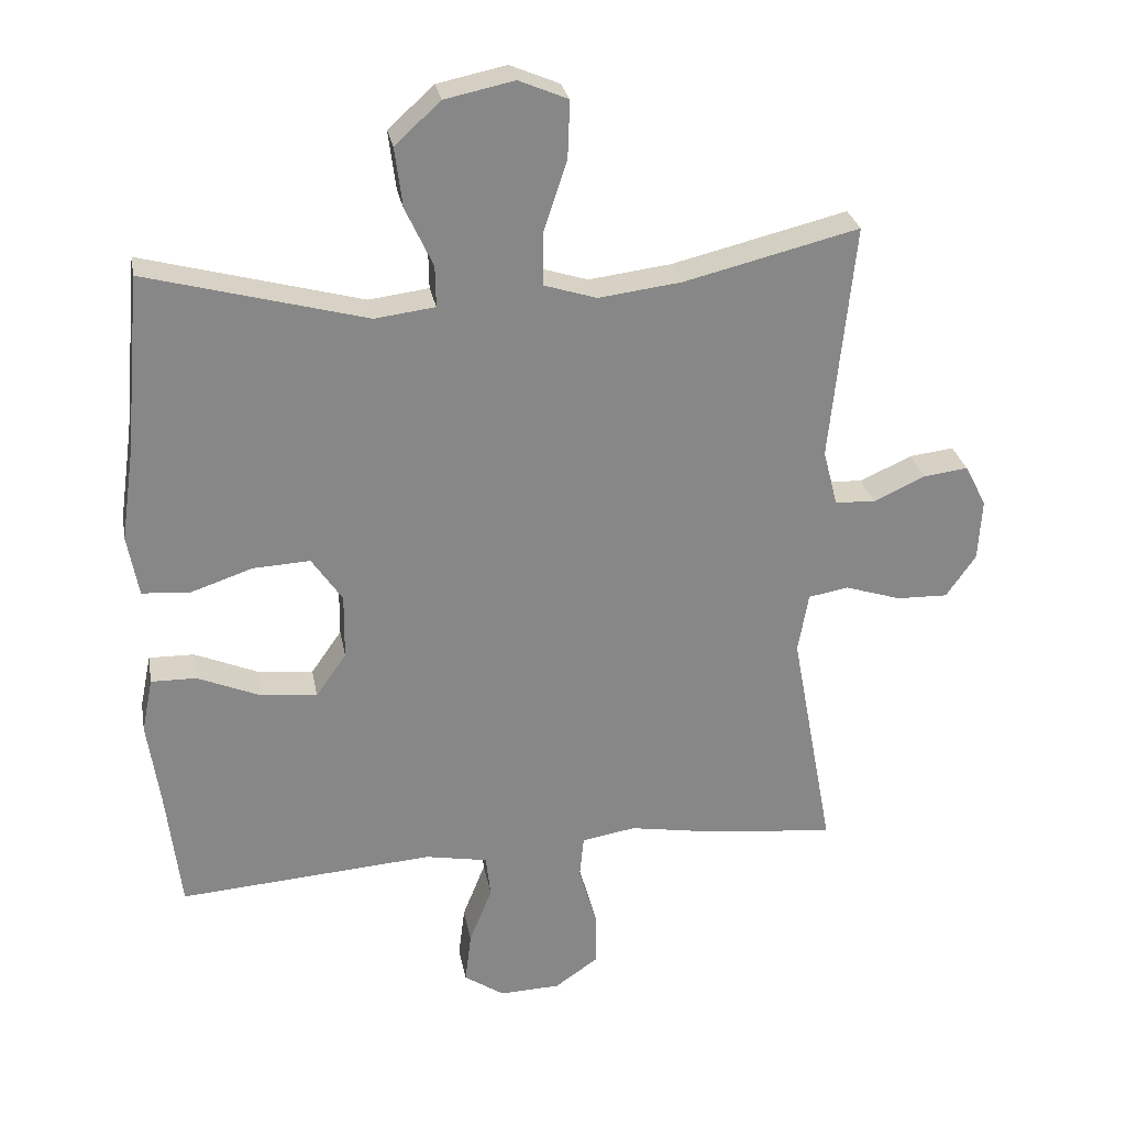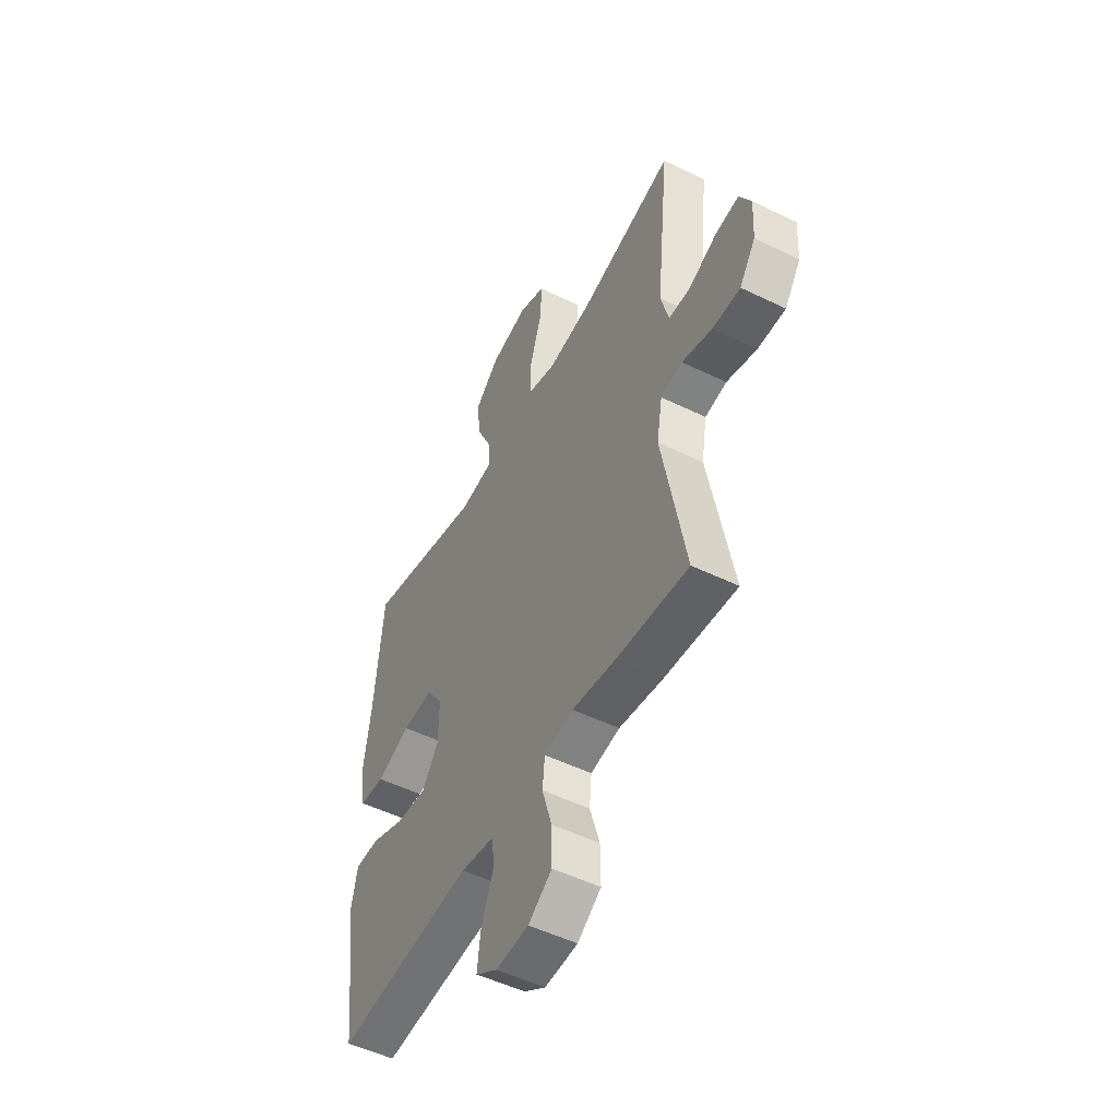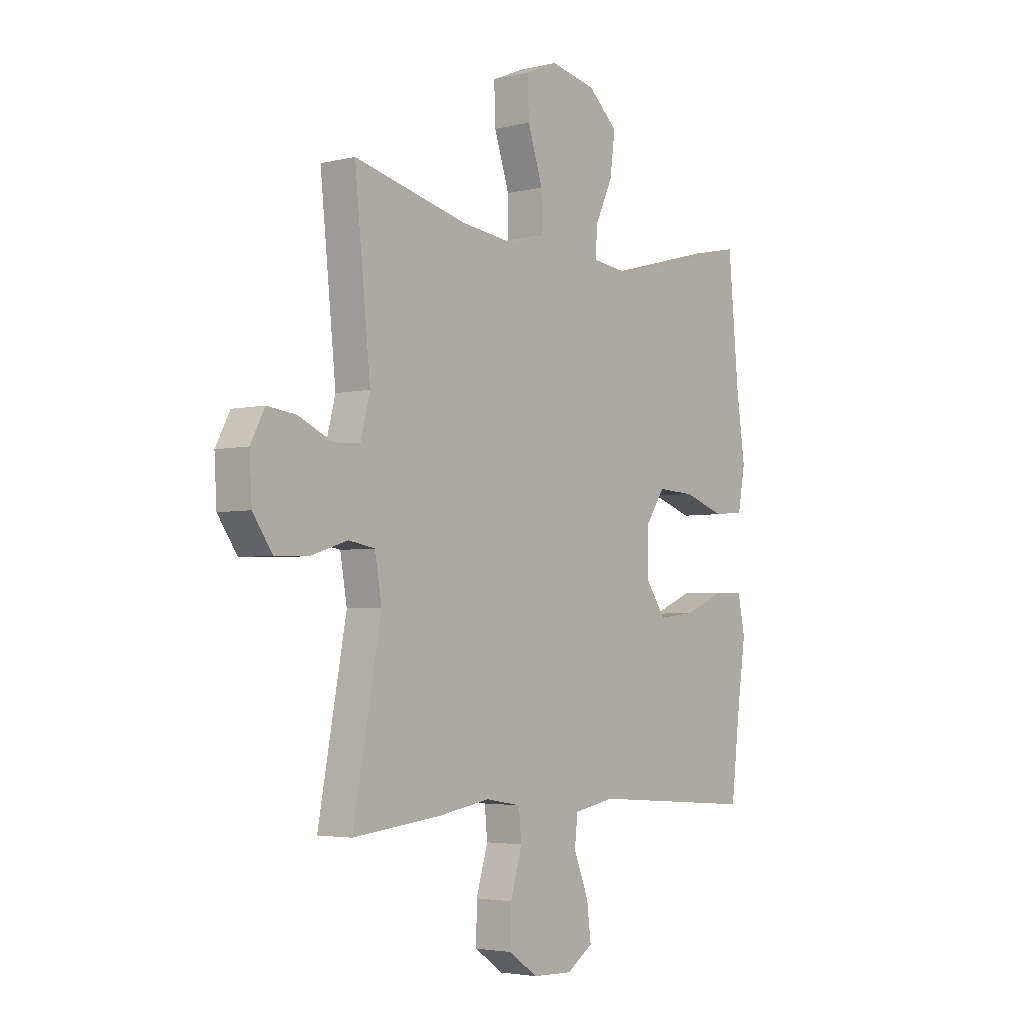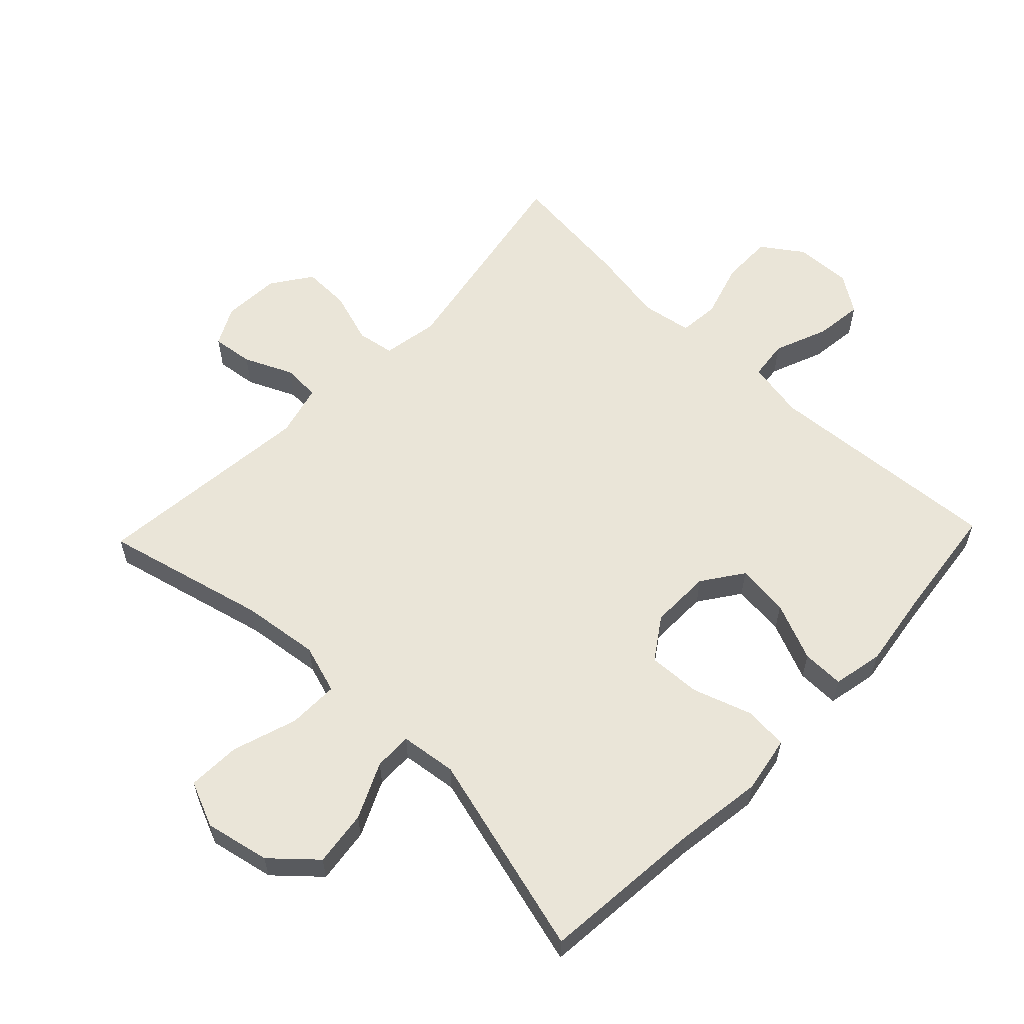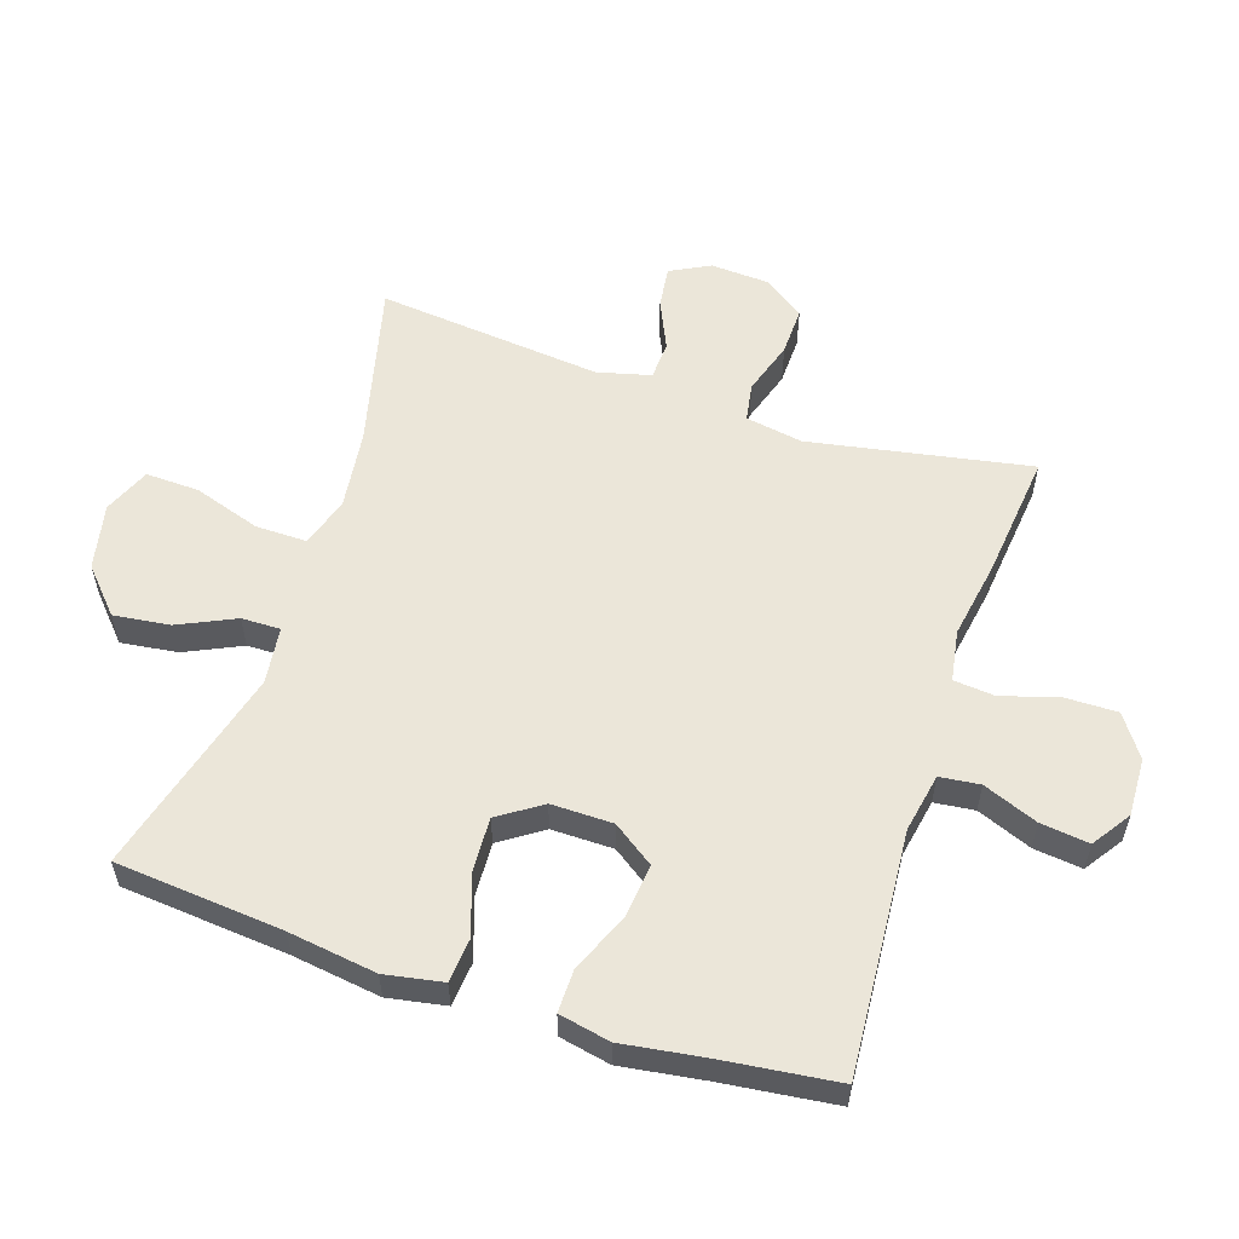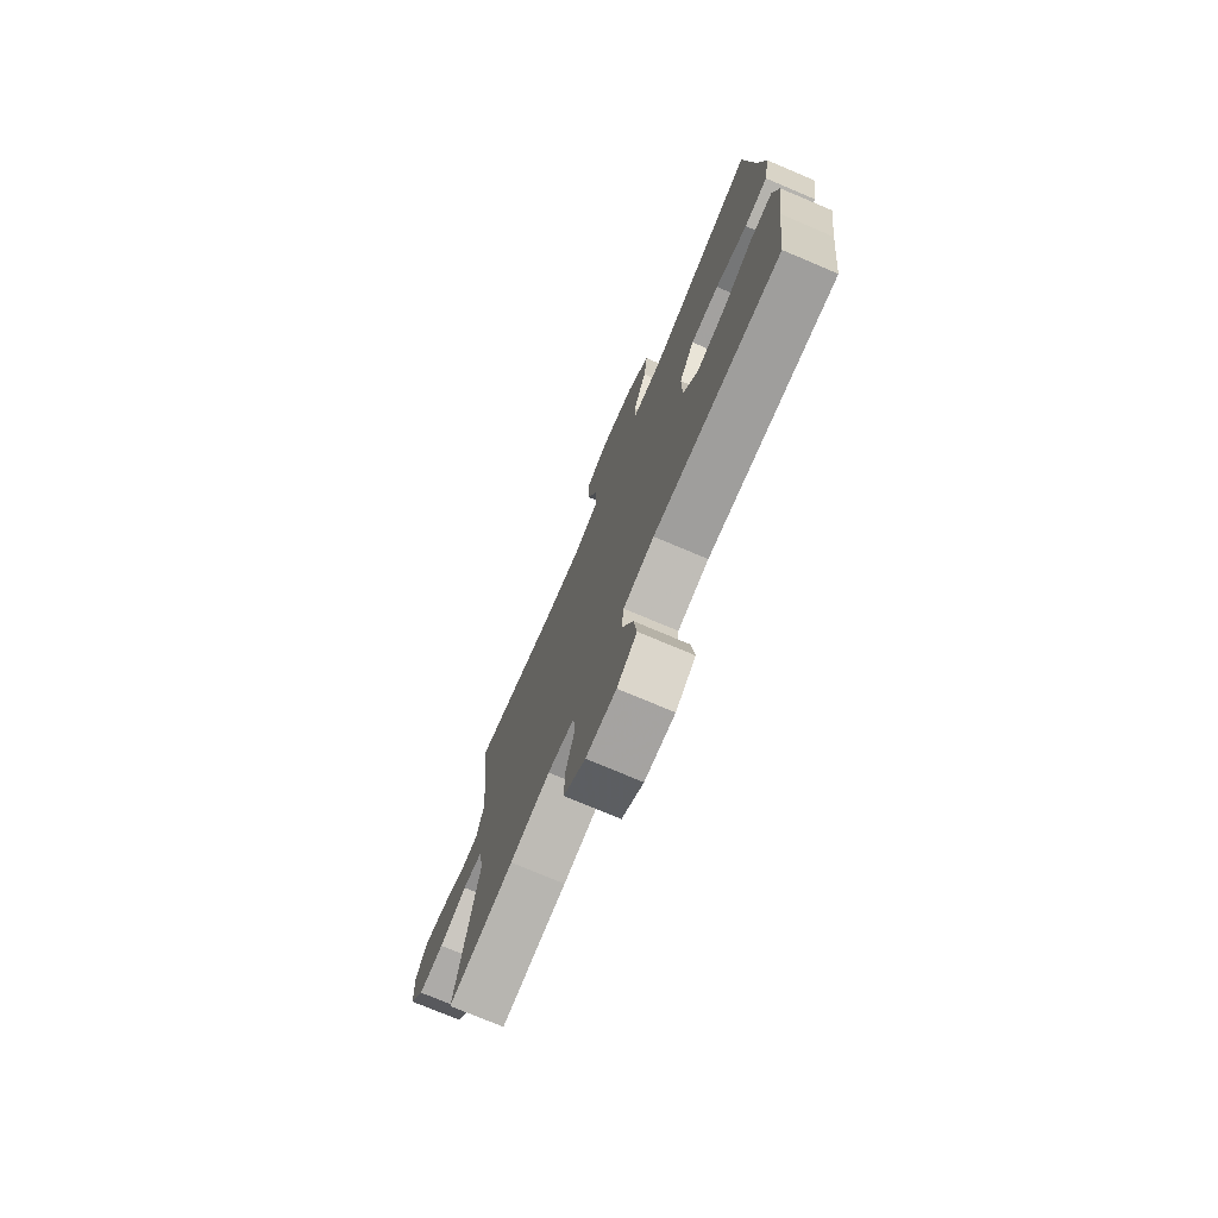
<metadata>
{"format":"obj","ext":"obj","renderer":"f3d","projection":"perspective","resolution":1024,"background":"white","views":[{"elev":27.8,"azim":169.7,"up":"+Z"},{"elev":-51.6,"azim":-117.8,"up":"+Z"},{"elev":-3.6,"azim":-51.2,"up":"+Z"},{"elev":59.1,"azim":43.8,"up":"+Y"},{"elev":56.8,"azim":108.2,"up":"+Y"},{"elev":-75.0,"azim":67.1,"up":"+Z"}]}
</metadata>
<code>
v -0.5 0.07 -0.5
v -0.438 0.07 -0.165
v -0.453 0.07 -0.078
v -0.511 0.07 -0.068
v -0.592 0.07 -0.094
v -0.666 0.07 -0.096
v -0.709 0.07 -0.034
v -0.714 0.07 0.055
v -0.683 0.07 0.115
v -0.619 0.07 0.107
v -0.544 0.07 0.073
v -0.486 0.07 0.076
v -0.465 0.07 0.157
v -0.5 0.07 0.5
v -0.248 0.07 0.438
v -0.128 0.07 0.423
v -0.052 0.07 0.447
v -0.053 0.07 0.525
v -0.086 0.07 0.626
v -0.089 0.07 0.708
v -0.018 0.07 0.738
v 0.082 0.07 0.717
v 0.148 0.07 0.657
v 0.137 0.07 0.571
v 0.097 0.07 0.485
v 0.096 0.07 0.426
v 0.183 0.07 0.415
v 0.5 0.07 0.5
v 0.523 0.07 0.245
v 0.542 0.07 0.111
v 0.526 0.07 0.023
v 0.459 0.07 0.017
v 0.367 0.07 0.048
v 0.285 0.07 0.052
v 0.241 0.07 -0.013
v 0.242 0.07 -0.107
v 0.286 0.07 -0.17
v 0.368 0.07 -0.161
v 0.458 0.07 -0.123
v 0.523 0.07 -0.122
v 0.539 0.07 -0.2
v 0.521 0.07 -0.324
v 0.5 0.07 -0.5
v 0.131 0.07 -0.473
v 0.041 0.07 -0.49
v 0.034 0.07 -0.551
v 0.067 0.07 -0.634
v 0.076 0.07 -0.708
v 0.018 0.07 -0.747
v -0.07 0.07 -0.744
v -0.133 0.07 -0.7
v -0.132 0.07 -0.621
v -0.106 0.07 -0.534
v -0.112 0.07 -0.472
v -0.19 0.07 -0.459
v -0.307 0.07 -0.479
v -0.5 0 -0.5
v -0.438 0 -0.165
v -0.453 0 -0.078
v -0.511 0 -0.068
v -0.592 0 -0.094
v -0.666 0 -0.096
v -0.709 0 -0.034
v -0.714 0 0.055
v -0.683 0 0.115
v -0.619 0 0.107
v -0.544 0 0.073
v -0.486 0 0.076
v -0.465 0 0.157
v -0.5 0 0.5
v -0.248 0 0.438
v -0.128 0 0.423
v -0.052 0 0.447
v -0.053 0 0.525
v -0.086 0 0.626
v -0.089 0 0.708
v -0.018 0 0.738
v 0.082 0 0.717
v 0.148 0 0.657
v 0.137 0 0.571
v 0.097 0 0.485
v 0.096 0 0.426
v 0.183 0 0.415
v 0.5 0 0.5
v 0.523 0 0.245
v 0.542 0 0.111
v 0.526 0 0.023
v 0.459 0 0.017
v 0.367 0 0.048
v 0.285 0 0.052
v 0.241 0 -0.013
v 0.242 0 -0.107
v 0.286 0 -0.17
v 0.368 0 -0.161
v 0.458 0 -0.123
v 0.523 0 -0.122
v 0.539 0 -0.2
v 0.521 0 -0.324
v 0.5 0 -0.5
v 0.131 0 -0.473
v 0.041 0 -0.49
v 0.034 0 -0.551
v 0.067 0 -0.634
v 0.076 0 -0.708
v 0.018 0 -0.747
v -0.07 0 -0.744
v -0.133 0 -0.7
v -0.132 0 -0.621
v -0.106 0 -0.534
v -0.112 0 -0.472
v -0.19 0 -0.459
v -0.307 0 -0.479
f 55 56 1 2
f 54 55 2 3
f 51 52 53
f 50 51 53
f 49 50 53
f 48 49 53
f 47 48 53
f 46 47 53
f 45 46 53 54
f 44 45 54 3
f 42 43 44 3
f 40 41 42
f 39 40 42
f 38 39 42
f 37 38 42
f 31 32 33
f 30 31 33
f 29 30 33
f 29 33 34
f 28 29 34
f 27 28 34
f 26 27 34 35
f 23 24 25
f 22 23 25
f 21 22 25
f 20 21 25
f 19 20 25
f 18 19 25
f 17 18 25 26
f 26 35 36
f 17 26 36
f 16 17 36
f 13 14 15
f 15 16 36
f 13 15 36
f 12 13 36
f 9 10 11
f 8 9 11
f 7 8 11
f 6 7 11
f 5 6 11
f 4 5 11
f 12 36 37
f 11 12 37
f 4 11 37
f 3 4 37
f 3 37 42
f 58 57 112 111
f 59 58 111 110
f 109 108 107
f 109 107 106
f 109 106 105
f 109 105 104
f 109 104 103
f 109 103 102
f 110 109 102 101
f 59 110 101 100
f 59 100 99 98
f 98 97 96
f 98 96 95
f 98 95 94
f 98 94 93
f 89 88 87
f 89 87 86
f 89 86 85
f 90 89 85
f 90 85 84
f 90 84 83
f 91 90 83 82
f 81 80 79
f 81 79 78
f 81 78 77
f 81 77 76
f 81 76 75
f 81 75 74
f 82 81 74 73
f 92 91 82
f 92 82 73
f 92 73 72
f 71 70 69
f 92 72 71
f 92 71 69
f 92 69 68
f 67 66 65
f 67 65 64
f 67 64 63
f 67 63 62
f 67 62 61
f 67 61 60
f 93 92 68
f 93 68 67
f 93 67 60
f 93 60 59
f 98 93 59
f 1 57 58 2
f 2 58 59 3
f 3 59 60 4
f 4 60 61 5
f 5 61 62 6
f 6 62 63 7
f 7 63 64 8
f 8 64 65 9
f 9 65 66 10
f 10 66 67 11
f 11 67 68 12
f 12 68 69 13
f 13 69 70 14
f 14 70 71 15
f 15 71 72 16
f 16 72 73 17
f 17 73 74 18
f 18 74 75 19
f 19 75 76 20
f 20 76 77 21
f 21 77 78 22
f 22 78 79 23
f 23 79 80 24
f 24 80 81 25
f 25 81 82 26
f 26 82 83 27
f 27 83 84 28
f 28 84 85 29
f 29 85 86 30
f 30 86 87 31
f 31 87 88 32
f 32 88 89 33
f 33 89 90 34
f 34 90 91 35
f 35 91 92 36
f 36 92 93 37
f 37 93 94 38
f 38 94 95 39
f 39 95 96 40
f 40 96 97 41
f 41 97 98 42
f 42 98 99 43
f 43 99 100 44
f 44 100 101 45
f 45 101 102 46
f 46 102 103 47
f 47 103 104 48
f 48 104 105 49
f 49 105 106 50
f 50 106 107 51
f 51 107 108 52
f 52 108 109 53
f 53 109 110 54
f 54 110 111 55
f 55 111 112 56
f 56 112 57 1

</code>
